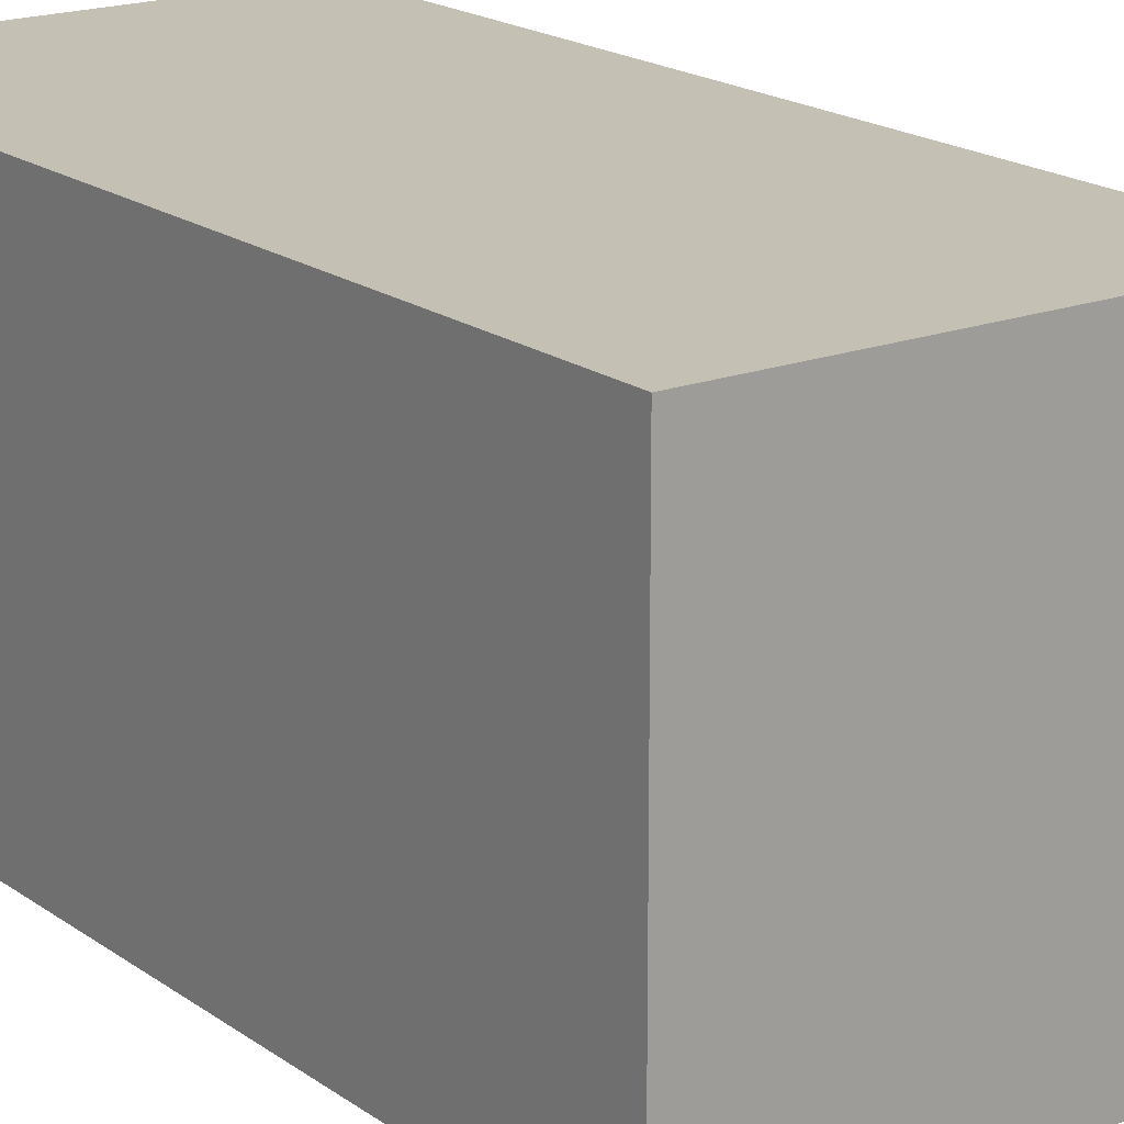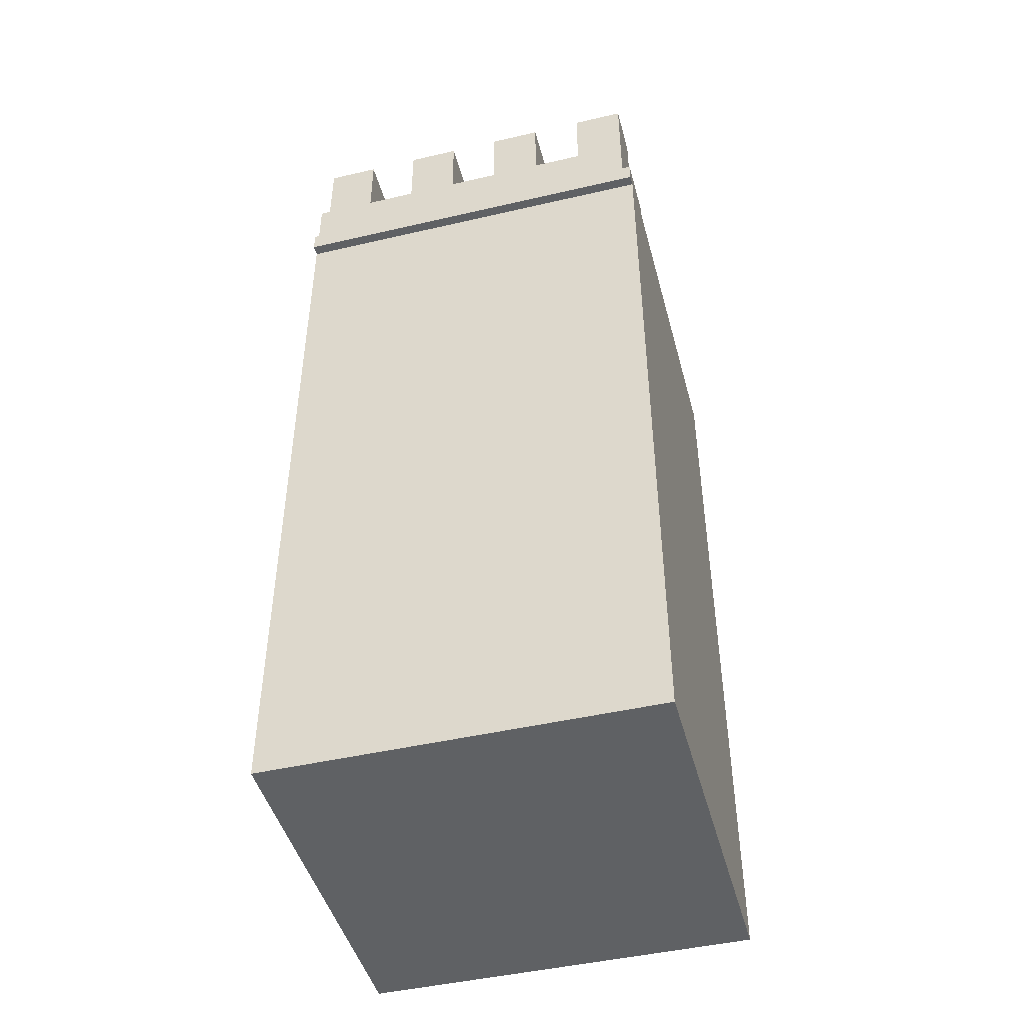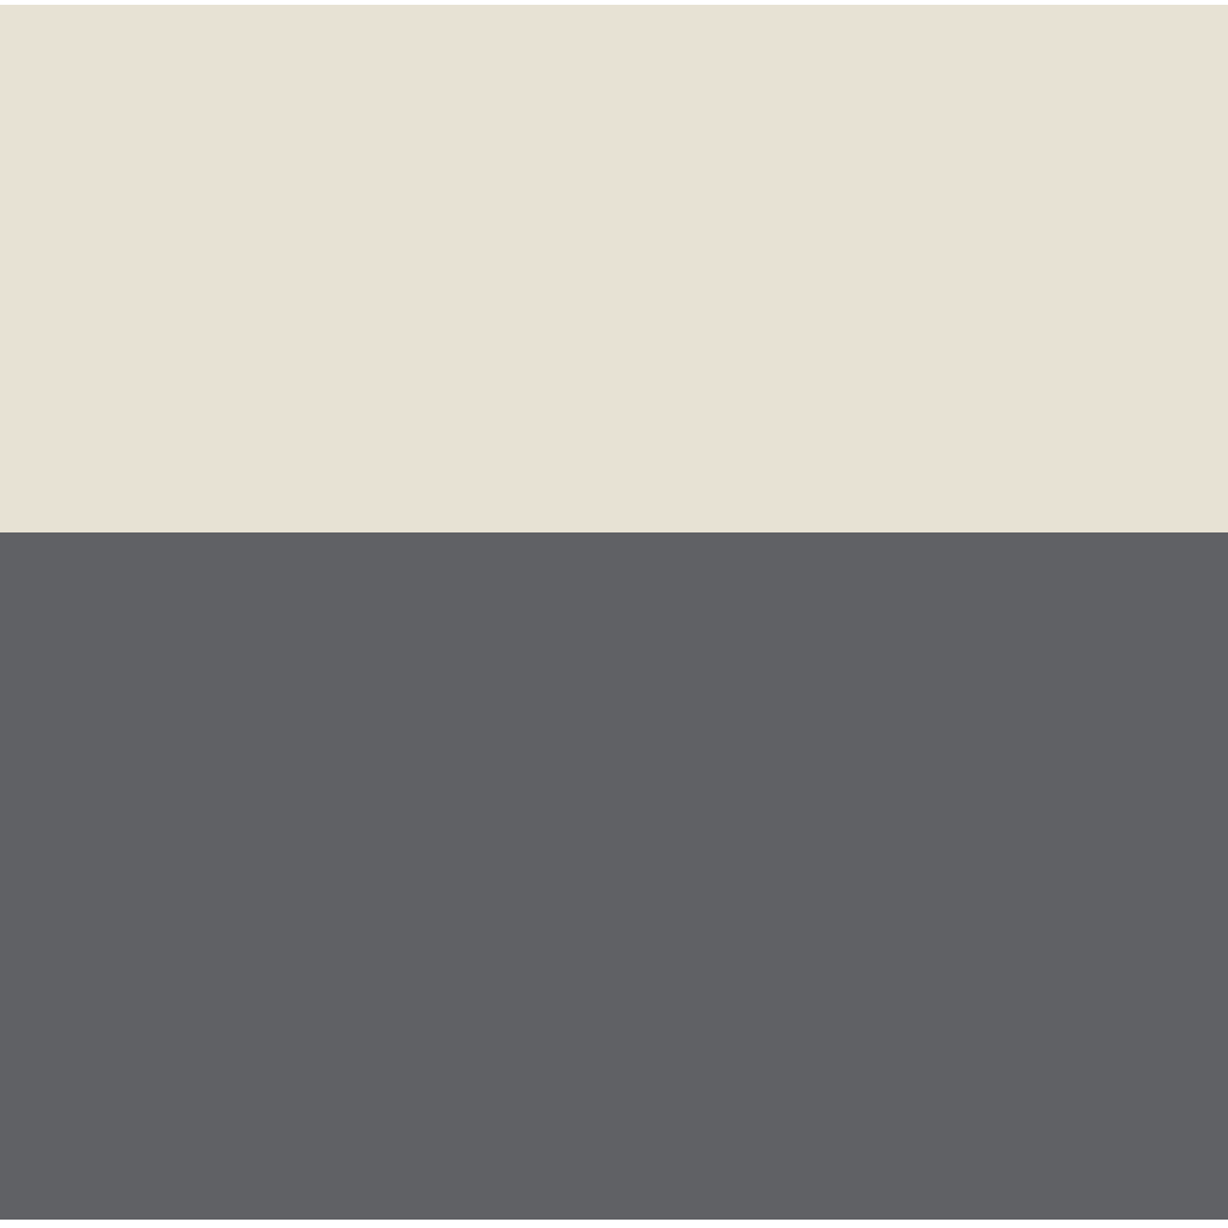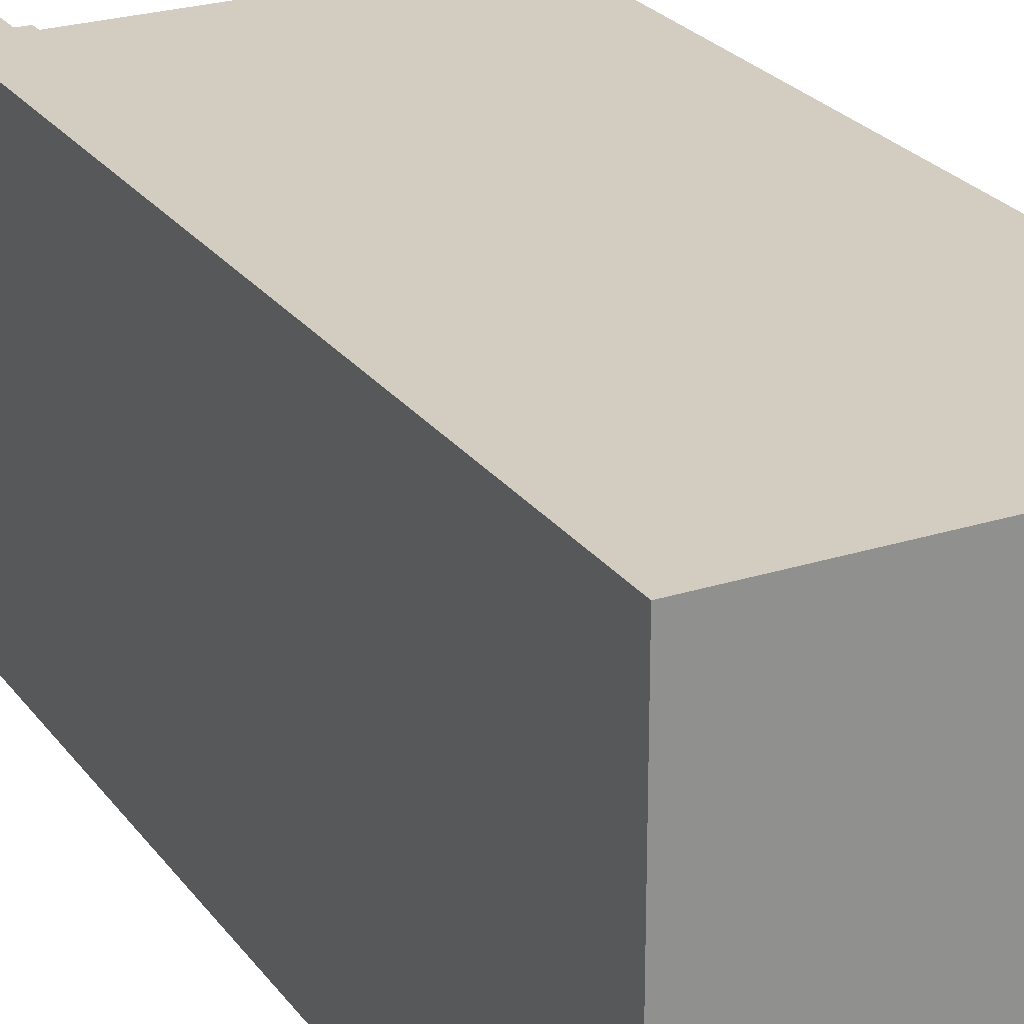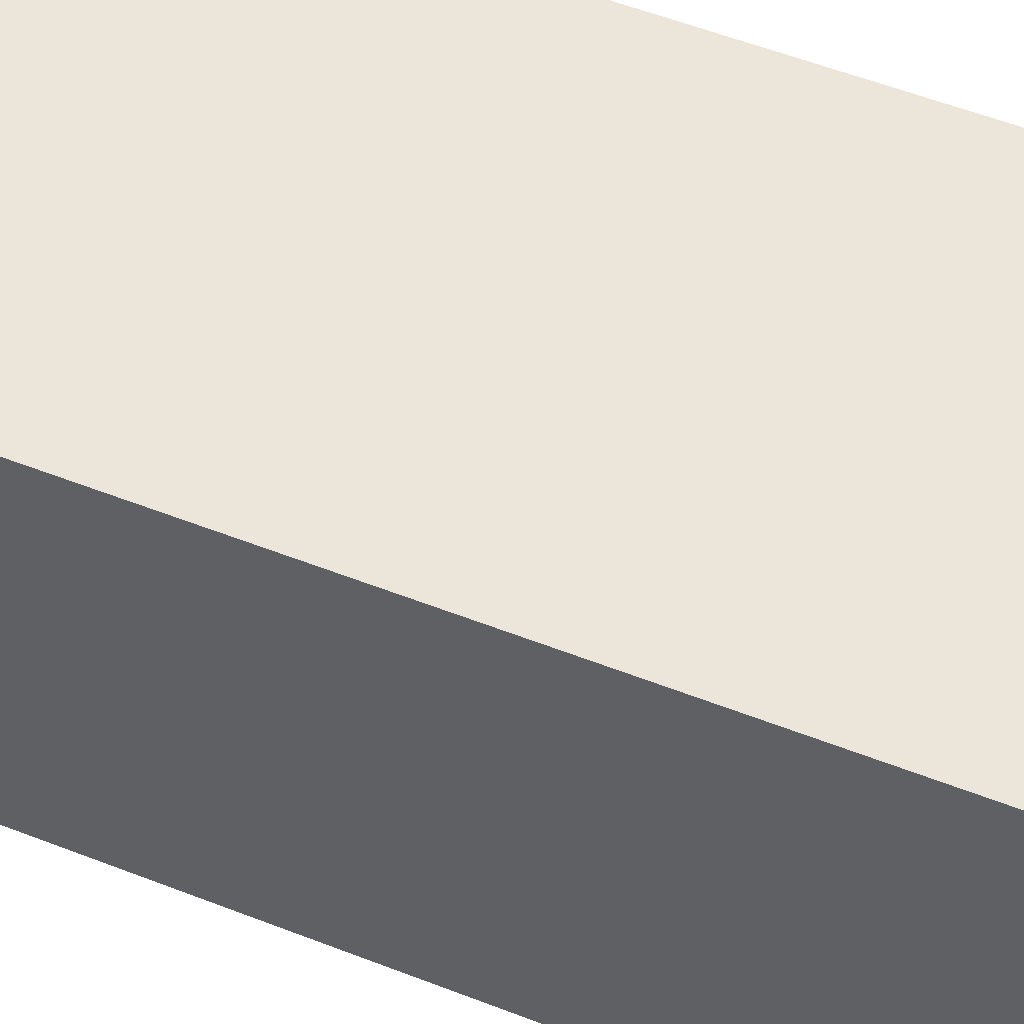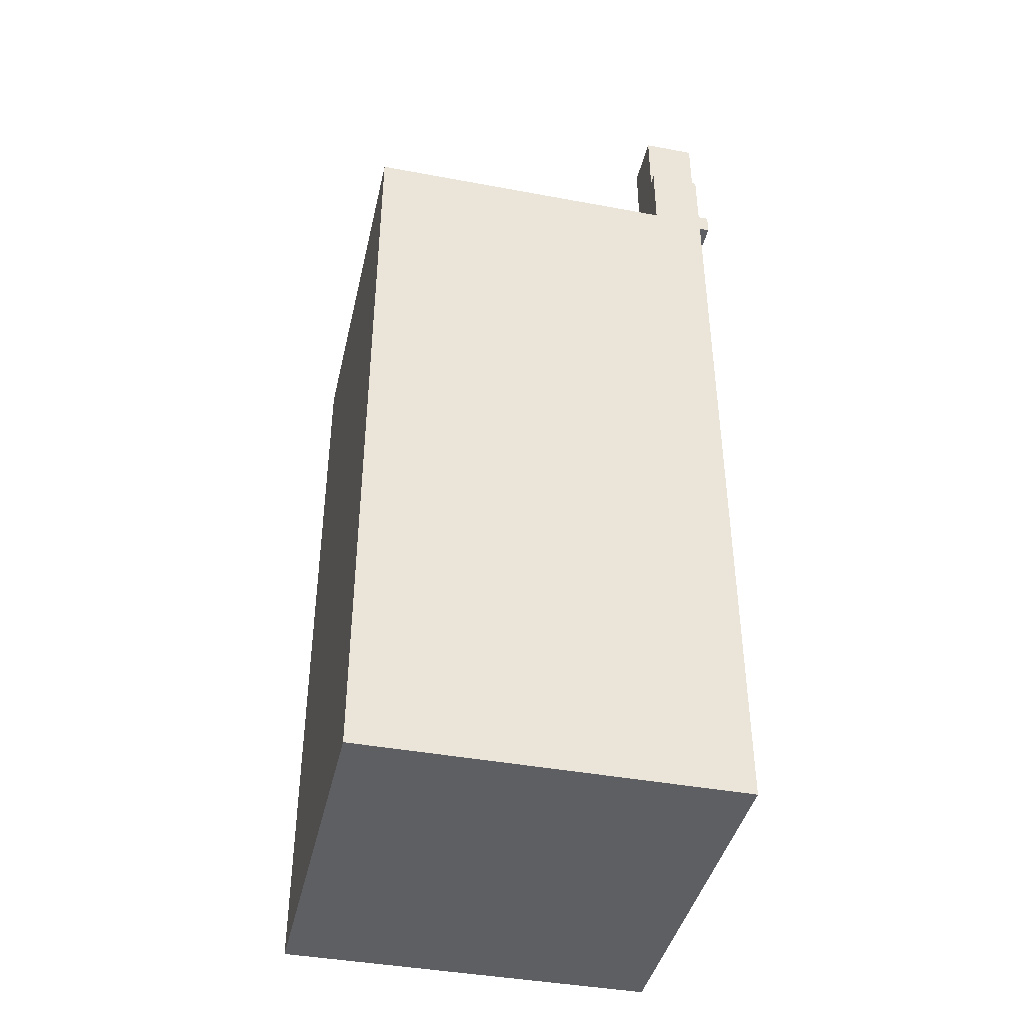
<metadata>
{"format":"obj","ext":"obj","renderer":"f3d","projection":"perspective","resolution":1024,"background":"white","views":[{"elev":18.3,"azim":143.9,"up":"+Z"},{"elev":-46.1,"azim":-75.1,"up":"+Y"},{"elev":39.8,"azim":-90.0,"up":"+Z"},{"elev":24.8,"azim":-27.5,"up":"+Z"},{"elev":56.1,"azim":-67.8,"up":"+Z"},{"elev":-41.5,"azim":167.3,"up":"+Y"}]}
</metadata>
<code>
o
v 53 0 68.3
v 56.6 0 68.3
v 52.9 7.5 68.3
v 53 7.5 68.3
v 53.5 7.6 68.3
v 56.6 7.6 68.3
v 52.9 7.7 68.3
v 53 7.7 68.3
v 53 8.3 68.3
v 53.5 8.3 68.3
v 53 8.3 68.4
v 53.5 8.3 68.4
v 53 9 68.4
v 53.5 9 68.4
v 53 8.3 69.4
v 53.5 8.3 69.4
v 53 9 69.4
v 53.5 9 69.4
v 53 8.3 70.4
v 53.5 8.3 70.4
v 53 9 70.4
v 53.5 9 70.4
v 53 8.3 71.4
v 53.5 8.3 71.4
v 53 9 71.4
v 53.5 9 71.4
v 53 8.3 68.9
v 53.5 8.3 68.9
v 53 9 68.9
v 53.5 9 68.9
v 53 8.3 69.9
v 53.5 8.3 69.9
v 53 9 69.9
v 53.5 9 69.9
v 53 8.3 70.9
v 53.5 8.3 70.9
v 53 9 70.9
v 53.5 9 70.9
v 53 7.7 71.9
v 53.5 7.7 71.9
v 53 9 71.9
v 53.5 9 71.9
v 53 0 72
v 56.6 0 72
v 52.9 7.5 72
v 53 7.5 72
v 53.5 7.6 72
v 56.6 7.6 72
v 52.9 7.7 72
v 53.5 7.7 72
v 52.9 7.5 68.3
v 52.9 7.7 68.3
v 52.9 7.5 72
v 52.9 7.7 72
v 53 0 68.3
v 53 7.5 68.3
v 53 7.7 68.3
v 53 8.3 68.3
v 53 8.3 68.4
v 53 9 68.4
v 53 8.3 68.9
v 53 9 68.9
v 53 8.3 69.4
v 53 9 69.4
v 53 8.3 69.9
v 53 9 69.9
v 53 8.3 70.4
v 53 9 70.4
v 53 8.3 70.9
v 53 9 70.9
v 53 8.3 71.4
v 53 9 71.4
v 53 7.7 71.9
v 53 9 71.9
v 53 0 72
v 53 7.5 72
v 53.5 7.6 68.3
v 53.5 8.3 68.3
v 53.5 8.3 68.4
v 53.5 9 68.4
v 53.5 8.3 68.9
v 53.5 9 68.9
v 53.5 8.3 69.4
v 53.5 9 69.4
v 53.5 8.3 69.9
v 53.5 9 69.9
v 53.5 8.3 70.4
v 53.5 9 70.4
v 53.5 8.3 70.9
v 53.5 9 70.9
v 53.5 8.3 71.4
v 53.5 9 71.4
v 53.5 7.7 71.9
v 53.5 9 71.9
v 53.5 7.6 72
v 53.5 7.7 72
v 56.6 0 68.3
v 56.6 7.6 68.3
v 56.6 0 72
v 56.6 7.6 72
v 53 0 68.3
v 53 0 72
v 56.6 0 68.3
v 56.6 0 72
v 52.9 7.5 68.3
v 52.9 7.5 72
v 53 7.5 68.3
v 53 7.5 72
v 53.5 7.6 68.3
v 53.5 7.6 72
v 56.6 7.6 68.3
v 56.6 7.6 72
v 52.9 7.7 68.3
v 52.9 7.7 72
v 53 7.7 68.3
v 53 7.7 71.9
v 53.5 7.7 71.9
v 53.5 7.7 72
v 53 8.3 68.3
v 53 8.3 68.4
v 53 8.3 68.9
v 53 8.3 69.4
v 53 8.3 69.9
v 53 8.3 70.4
v 53 8.3 70.9
v 53 8.3 71.4
v 53.5 8.3 68.3
v 53.5 8.3 68.4
v 53.5 8.3 68.9
v 53.5 8.3 69.4
v 53.5 8.3 69.9
v 53.5 8.3 70.4
v 53.5 8.3 70.9
v 53.5 8.3 71.4
v 53 9 68.4
v 53 9 68.9
v 53 9 69.4
v 53 9 69.9
v 53 9 70.4
v 53 9 70.9
v 53 9 71.4
v 53 9 71.9
v 53.5 9 68.4
v 53.5 9 68.9
v 53.5 9 69.4
v 53.5 9 69.9
v 53.5 9 70.4
v 53.5 9 70.9
v 53.5 9 71.4
v 53.5 9 71.9
f 4 2 1
f 5 2 4
f 5 4 3
f 6 2 5
f 7 5 3
f 8 5 7
f 9 5 8
f 10 5 9
f 13 12 11
f 14 12 13
f 17 16 15
f 18 16 17
f 21 20 19
f 22 20 21
f 25 24 23
f 26 24 25
f 27 28 29
f 29 28 30
f 31 32 33
f 33 32 34
f 35 36 37
f 37 36 38
f 39 40 41
f 41 40 42
f 43 44 46
f 46 44 47
f 45 46 47
f 47 44 48
f 45 47 49
f 49 47 50
f 53 52 51
f 54 52 53
f 59 58 57
f 61 59 57
f 61 60 59
f 62 60 61
f 63 61 57
f 65 63 57
f 65 64 63
f 66 64 65
f 67 65 57
f 69 67 57
f 69 68 67
f 70 68 69
f 71 69 57
f 73 71 57
f 73 72 71
f 74 72 73
f 75 56 55
f 76 56 75
f 77 78 79
f 77 79 81
f 79 80 81
f 81 80 82
f 77 81 83
f 77 83 85
f 83 84 85
f 85 84 86
f 77 85 87
f 77 87 89
f 87 88 89
f 89 88 90
f 77 89 91
f 77 91 93
f 91 92 93
f 93 92 94
f 77 93 95
f 95 93 96
f 97 98 99
f 99 98 100
f 103 102 101
f 104 102 103
f 107 106 105
f 108 106 107
f 109 110 111
f 111 110 112
f 113 114 115
f 115 114 116
f 116 114 117
f 117 114 118
f 119 120 127
f 127 120 128
f 121 122 129
f 129 122 130
f 123 124 131
f 131 124 132
f 125 126 133
f 133 126 134
f 135 136 143
f 143 136 144
f 137 138 145
f 145 138 146
f 139 140 147
f 147 140 148
f 141 142 149
f 149 142 150

</code>
